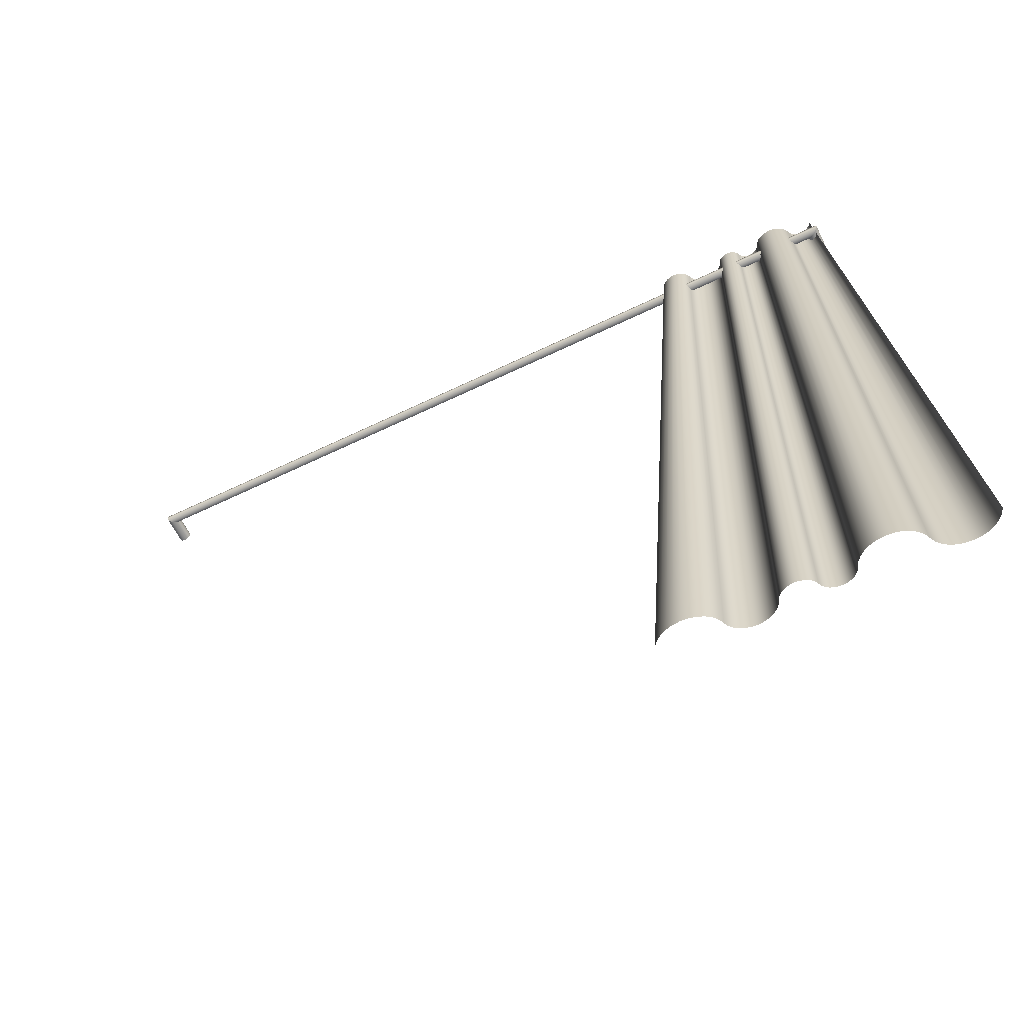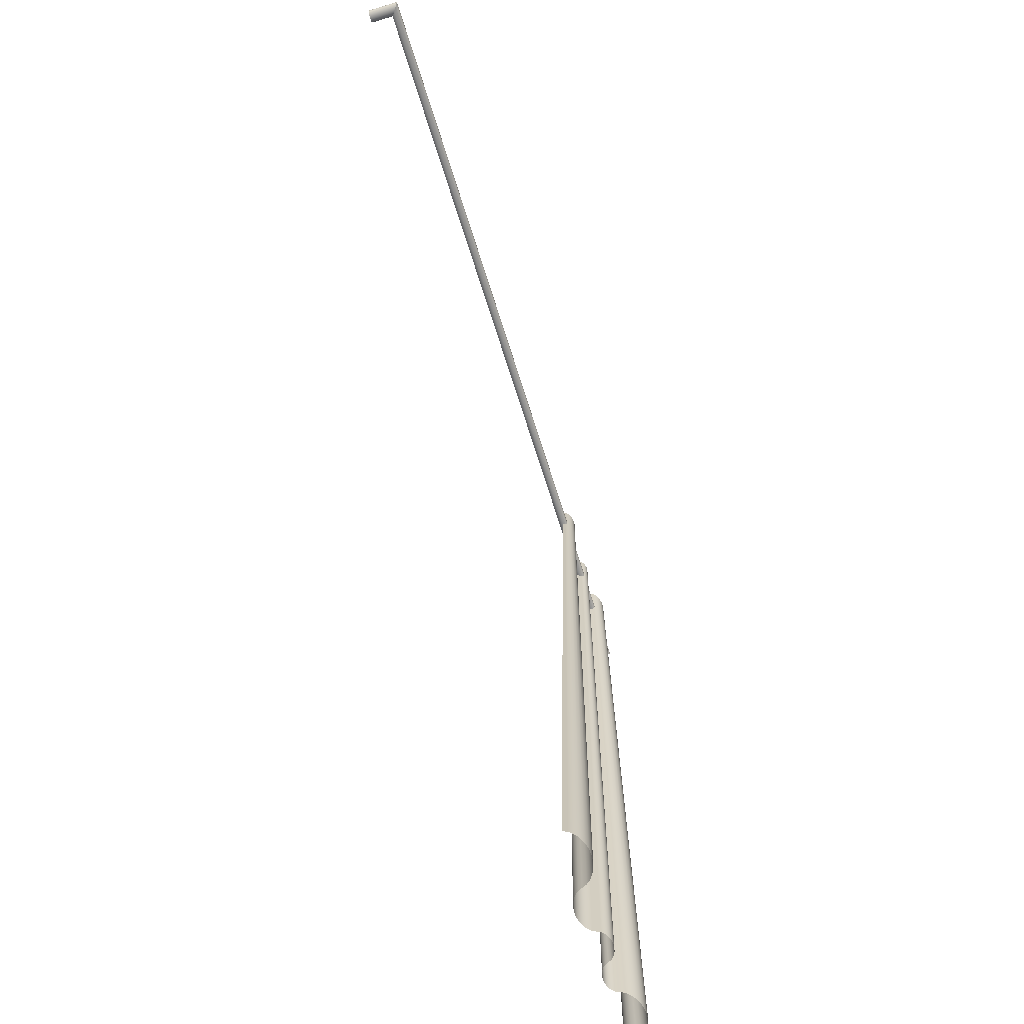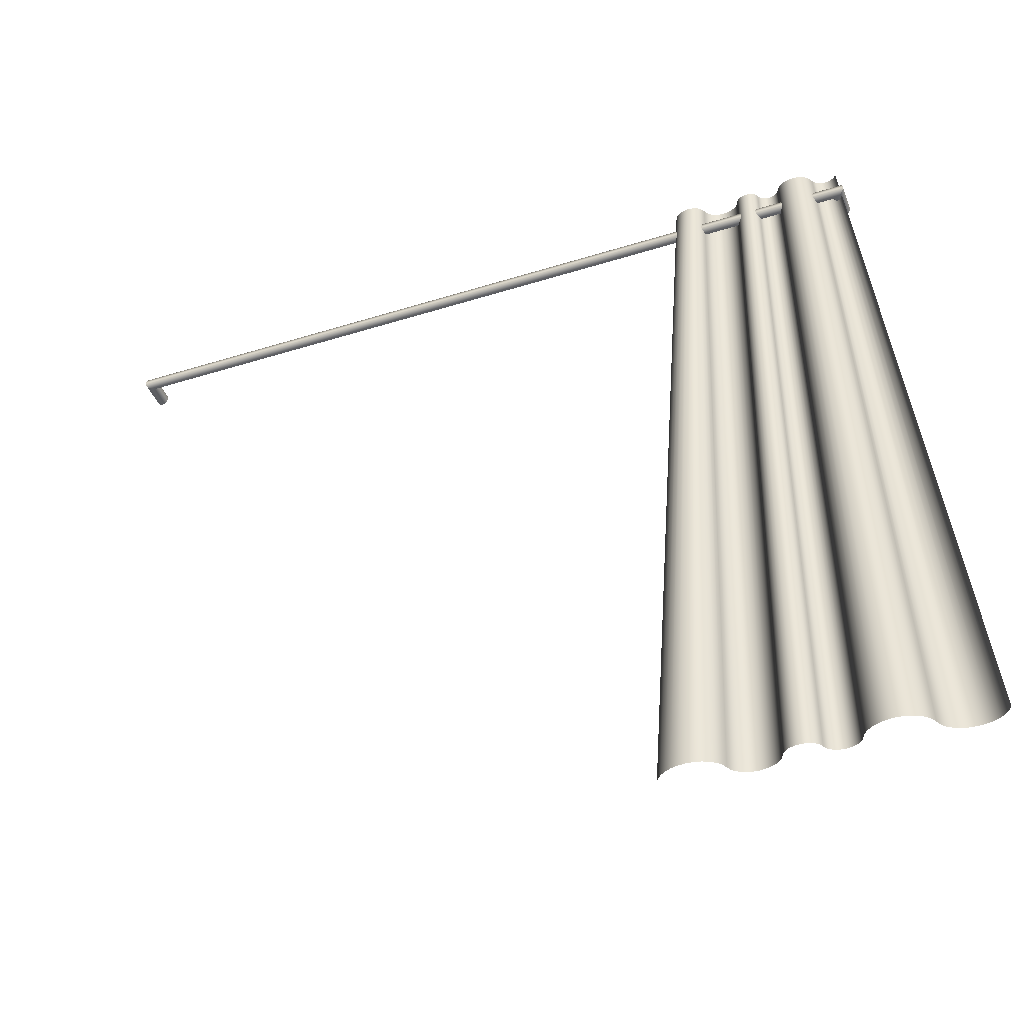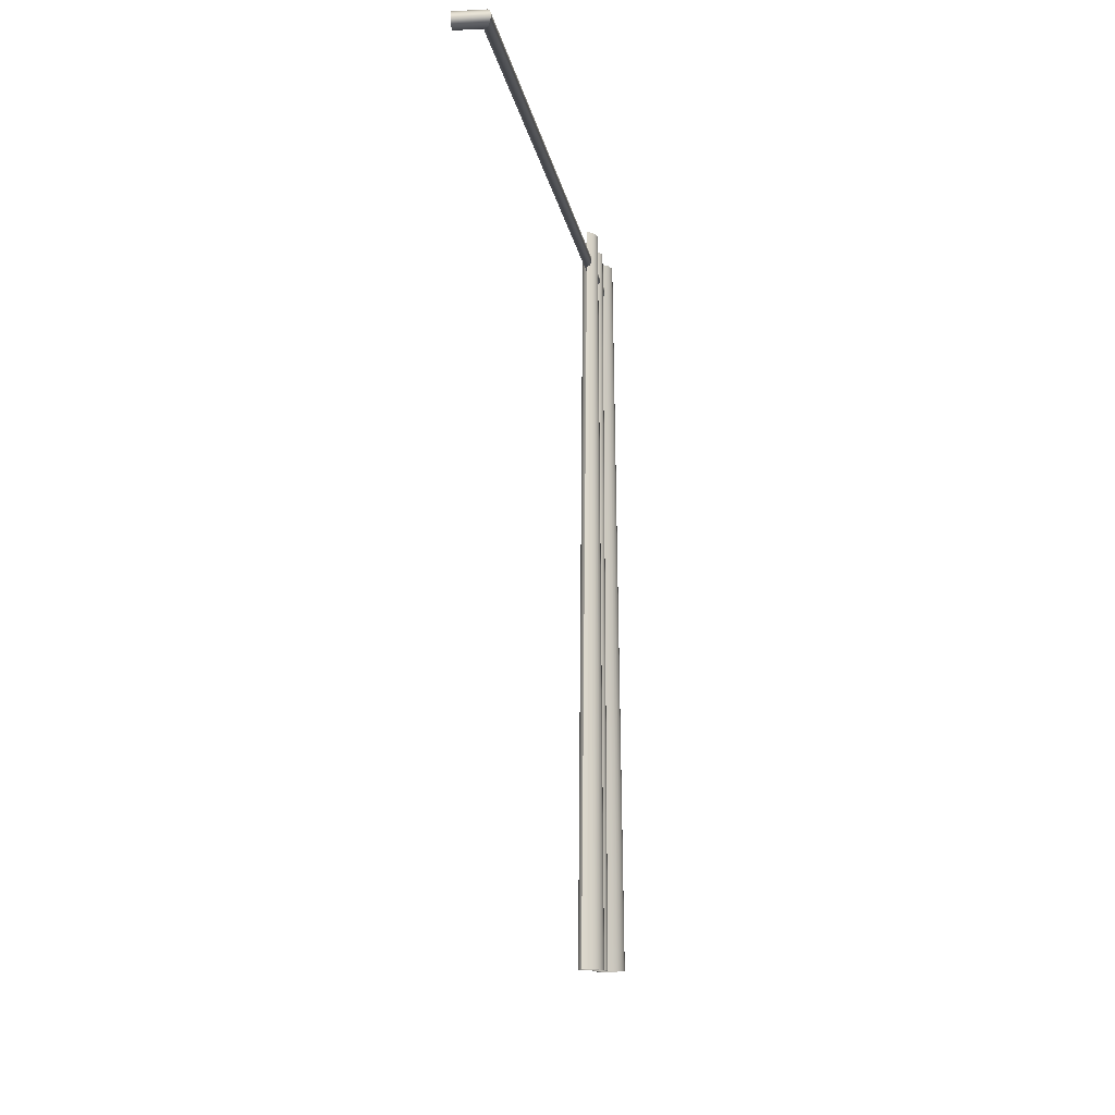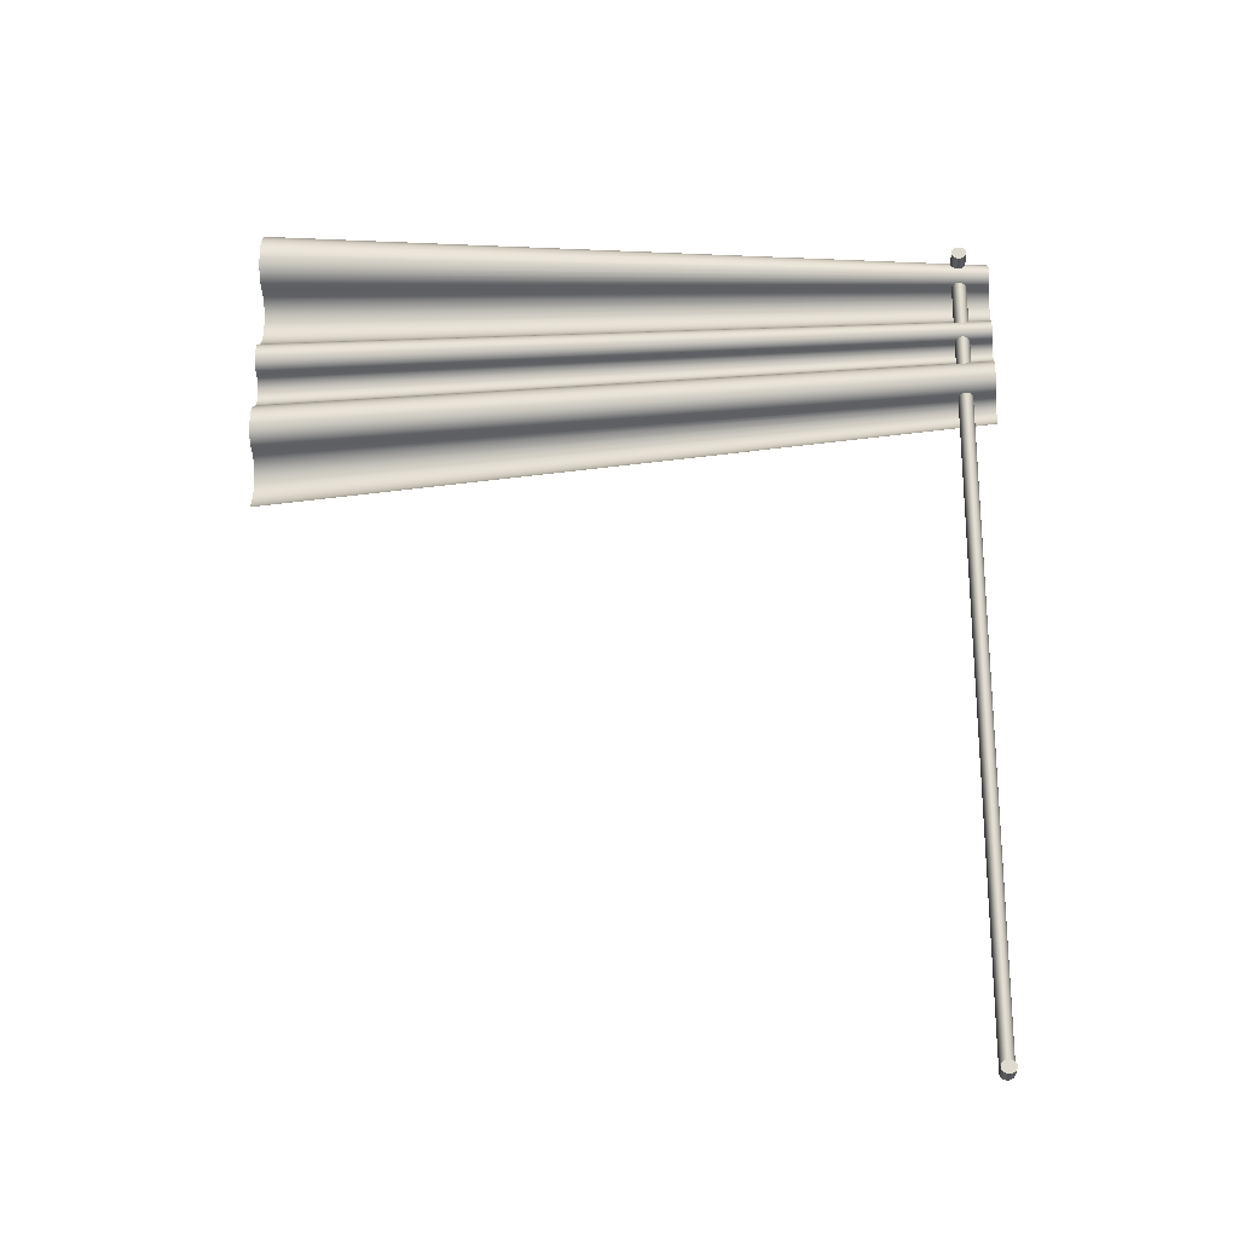
<metadata>
{"format":"obj","ext":"obj","renderer":"f3d","projection":"perspective","resolution":1024,"background":"white","views":[{"elev":-62.1,"azim":-63.8,"up":"+Y"},{"elev":-63.8,"azim":-163.1,"up":"+Y"},{"elev":-43.3,"azim":-69.7,"up":"+Y"},{"elev":-10.1,"azim":-172.3,"up":"+Y"},{"elev":-21.9,"azim":95.5,"up":"+Z"}]}
</metadata>
<code>
o Mesh1_Group1_Curtain_Rod_with_curtains1_Model.001
v 0.01308 -0.5183 0.2606
v 0.005654 0.4815 0.1635
v 0.003313 0.4815 0.1656
v 0.007609 0.4816 0.1607
v 0.01797 -0.5183 0.2537
v 0.02165 -0.5183 0.2454
v 0.00908 0.4817 0.1574
v 0.02393 -0.5183 0.2362
v 0.009994 0.4817 0.1537
v 0.02471 -0.5183 0.2265
v 0.0103 0.4817 0.1498
v 0.02393 -0.5183 0.2167
v 0.009994 0.4817 0.1459
v 0.02165 -0.5183 0.2075
v 0.00908 0.4817 0.1422
v 0.01797 -0.5183 0.1992
v 0.007609 0.4816 0.1389
v 0.01308 -0.5183 0.1923
v 0.005654 0.4815 0.1362
v 0.007227 -0.5183 0.1871
v 0.003313 0.4815 0.1341
v 0.000706 -0.5183 0.1839
v 0.000706 0.4814 0.1328
v -0.003207 0.4814 0.1309
v -0.005815 -0.5183 0.1807
v -0.006718 0.4814 0.1278
v -0.01167 -0.5183 0.1755
v -0.009651 0.4814 0.1236
v -0.01656 -0.5183 0.1686
v -0.02023 -0.5183 0.1603
v -0.01186 0.4814 0.1187
v -0.02252 -0.5183 0.1511
v -0.01323 0.4814 0.1131
v -0.02329 -0.5183 0.1413
v -0.01369 0.4814 0.1073
v -0.02252 -0.5183 0.1316
v -0.01323 0.4814 0.1014
v -0.02023 -0.5183 0.1224
v -0.01186 0.4814 0.09588
v -0.01656 -0.5183 0.1141
v -0.009651 0.4814 0.09091
v -0.01167 -0.5183 0.1072
v -0.006718 0.4814 0.08676
v -0.005815 -0.5183 0.102
v -0.003207 0.4814 0.08365
v 0.000706 0.4814 0.08172
v 0.000706 -0.5183 0.09875
v 0.002988 0.4814 0.0806
v 0.004292 -0.5183 0.09699
v 0.005036 0.4814 0.07878
v 0.007511 -0.5183 0.09413
v 0.006747 0.4814 0.07636
v 0.0102 -0.5183 0.09033
v 0.01222 -0.5183 0.08577
v 0.008035 0.4814 0.07346
v 0.01348 -0.5183 0.08069
v 0.008835 0.4814 0.07023
v 0.01391 -0.5183 0.07533
v 0.009106 0.4814 0.06682
v 0.01348 -0.5183 0.06998
v 0.008835 0.4814 0.06341
v 0.01222 -0.5183 0.0649
v 0.008035 0.4814 0.06018
v 0.0102 -0.5183 0.06034
v 0.006747 0.4814 0.05728
v 0.007511 -0.5183 0.05654
v 0.005036 0.4814 0.05486
v 0.004292 -0.5183 0.05368
v 0.002988 0.4814 0.05304
v 0.000706 -0.5183 0.05192
v 0.000706 0.4814 0.05192
v -0.001658 0.4814 0.05076
v -0.002962 -0.5183 0.05011
v -0.003779 0.4814 0.04887
v -0.006254 -0.5183 0.04719
v -0.005552 0.4814 0.04637
v -0.009004 -0.5183 0.04331
v -0.01107 -0.5183 0.03864
v -0.006885 0.4814 0.04336
v -0.01236 -0.5183 0.03345
v -0.007713 0.4814 0.04001
v -0.01279 -0.5183 0.02797
v -0.007994 0.4814 0.03649
v -0.01236 -0.5183 0.0225
v -0.007713 0.4814 0.03296
v -0.01107 -0.5183 0.0173
v -0.006885 0.4814 0.02961
v -0.009004 -0.5183 0.01264
v -0.005552 0.4814 0.0266
v -0.006254 -0.5183 0.008749
v -0.003779 0.4814 0.0241
v -0.002962 -0.5183 0.005827
v -0.001658 0.4814 0.02222
v 0.000706 0.4814 0.02105
v 0.000706 -0.5183 0.004024
v 0.004537 0.4814 0.01917
v 0.005841 -0.5183 0.001496
v 0.007975 0.4814 0.01612
v 0.01045 -0.5183 -0.002592
v 0.01085 0.4814 0.01206
v 0.0143 -0.5183 -0.008036
v 0.0172 -0.5183 -0.01456
v 0.01301 0.4814 0.007188
v 0.019 -0.5183 -0.02184
v 0.01435 0.4814 0.001758
v 0.01961 -0.5183 -0.0295
v 0.01481 0.4814 -0.003959
v 0.019 -0.5183 -0.03717
v 0.01435 0.4814 -0.009677
v 0.0172 -0.5183 -0.04445
v 0.01301 0.4814 -0.01511
v 0.0143 -0.5183 -0.05097
v 0.01085 0.4814 -0.01997
v 0.01045 -0.5183 -0.05641
v 0.007975 0.4814 -0.02404
v 0.005841 -0.5183 -0.0605
v 0.004537 0.4814 -0.02709
v 0.000706 -0.5183 -0.06303
v 0.000706 0.4814 -0.02897
v -0.002554 0.4814 -0.03058
v -0.005815 -0.5183 -0.06624
v -0.005481 0.4814 -0.03317
v -0.01167 -0.5183 -0.07143
v -0.007925 0.4814 -0.03663
v -0.01656 -0.5183 -0.07834
v -0.02023 -0.5183 -0.08663
v -0.009765 0.4814 -0.04077
v -0.02252 -0.5183 -0.09587
v -0.01091 0.4814 -0.04539
v -0.02329 -0.5183 -0.1056
v -0.01129 0.4814 -0.05026
v -0.02252 -0.5183 -0.1153
v -0.01091 0.4814 -0.05512
v -0.02023 -0.5183 -0.1246
v -0.009765 0.4814 -0.05975
v -0.01656 -0.5183 -0.1329
v -0.007925 0.4814 -0.06389
v -0.01167 -0.5183 -0.1398
v -0.005481 0.4814 -0.06735
v -0.005815 -0.5183 -0.145
v -0.002554 0.4814 -0.06994
v 0.000706 0.4814 -0.07154
v 0.000706 -0.5183 -0.1482
v 0.007227 -0.5183 0.2658
v 0.000706 0.4814 0.1669
v 0.000706 -0.5183 0.269
v 0.03671 0.4317 -0.9246
v 0.03671 0.4317 -0.9202
v 0.03671 0.4314 -0.9224
v 0.03671 0.4327 -0.9267
v -0.002294 0.4327 -0.9267
v -0.000847 0.4317 -0.9246
v 0.000706 0.4314 -0.9224
v 0.002259 0.4317 -0.9202
v 0.03671 0.4327 -0.9182
v 0.003706 0.4327 -0.9182
v 0.03671 0.4343 -0.9164
v 0.004949 0.4343 -0.9164
v 0.005902 0.4364 -0.9151
v 0.03671 0.4364 -0.9151
v 0.03671 0.4364 -0.9298
v 0.03671 0.4343 -0.9285
v -0.003537 0.4343 -0.9285
v -0.003537 0.4343 0.1735
v -0.002294 0.4327 0.1717
v -0.000847 0.4317 0.1697
v 0.000706 0.4314 0.1675
v 0.002259 0.4317 0.1653
v 0.003706 0.4327 0.1632
v 0.004949 0.4343 0.1614
v 0.005902 0.4364 0.1601
v 0.006501 0.4388 -0.9142
v 0.006501 0.4388 0.1592
v 0.006706 0.4414 -0.9139
v 0.006706 0.4414 0.1589
v 0.006501 0.444 -0.9142
v 0.006501 0.444 0.1592
v 0.005902 0.4464 -0.9151
v 0.005902 0.4464 0.1601
v 0.004949 0.4484 -0.9164
v 0.004949 0.4484 0.1614
v 0.003706 0.45 0.1632
v 0.003706 0.45 -0.9182
v 0.03671 0.45 -0.9182
v 0.03671 0.4484 -0.9164
v 0.03671 0.4464 -0.9151
v 0.03671 0.444 -0.9142
v 0.03671 0.4414 -0.9139
v 0.03671 0.4388 -0.9142
v 0.03671 0.4388 -0.9307
v -0.00449 0.4364 -0.9298
v -0.00509 0.4388 -0.9307
v -0.00509 0.4388 0.1757
v -0.00449 0.4364 0.1748
v 0.03671 0.4364 0.1748
v 0.03671 0.4343 0.1735
v 0.03671 0.4327 0.1717
v 0.03671 0.4317 0.1697
v 0.03671 0.4314 0.1675
v 0.03671 0.4317 0.1653
v 0.03671 0.4327 0.1632
v 0.03671 0.4343 0.1614
v 0.03671 0.4364 0.1601
v 0.03671 0.4388 0.1592
v 0.03671 0.4414 0.1589
v 0.03671 0.444 0.1592
v 0.03671 0.4464 0.1601
v 0.03671 0.4484 0.1614
v 0.03671 0.45 0.1632
v 0.002259 0.451 0.1653
v 0.03671 0.451 0.1653
v 0.000706 0.4514 0.1675
v 0.03671 0.4514 0.1675
v -0.000847 0.451 0.1697
v 0.03671 0.451 0.1697
v -0.002294 0.45 0.1717
v 0.03671 0.45 0.1717
v -0.003537 0.4484 0.1735
v 0.03671 0.4484 0.1735
v 0.03671 0.4464 0.1748
v -0.00449 0.4464 0.1748
v -0.00449 0.4464 -0.9298
v -0.003537 0.4484 -0.9285
v -0.002294 0.45 -0.9267
v -0.000847 0.451 -0.9246
v 0.000706 0.4514 -0.9224
v 0.002259 0.451 -0.9202
v 0.03671 0.451 -0.9202
v 0.03671 0.451 -0.9246
v 0.03671 0.45 -0.9267
v 0.03671 0.4484 -0.9285
v 0.03671 0.4464 -0.9298
v 0.03671 0.444 -0.9307
v 0.03671 0.4414 -0.931
v -0.005294 0.4414 -0.931
v -0.005294 0.4414 0.176
v 0.03671 0.4414 0.176
v 0.03671 0.4388 0.1757
v 0.03671 0.444 0.1757
v -0.00509 0.444 0.1757
v -0.00509 0.444 -0.9307
v 0.03671 0.4514 -0.9224
f 147 148 149
f 148 147 150
f 147 151 150
f 151 147 152
f 149 152 147
f 152 149 153
f 148 153 149
f 153 148 154
f 155 154 148
f 154 155 156
f 157 156 155
f 156 157 158
f 157 159 158
f 159 157 160
f 157 161 160
f 157 162 161
f 155 162 157
f 155 150 162
f 148 150 155
f 150 163 162
f 163 150 151
f 151 164 163
f 164 151 165
f 152 165 151
f 165 152 166
f 153 166 152
f 166 153 167
f 154 167 153
f 167 154 168
f 156 168 154
f 168 156 169
f 158 169 156
f 169 158 170
f 159 170 158
f 170 159 171
f 172 171 159
f 171 172 173
f 174 173 172
f 173 174 175
f 176 175 174
f 175 176 177
f 178 177 176
f 177 178 179
f 180 179 178
f 179 180 181
f 180 182 181
f 182 180 183
f 180 184 183
f 184 180 185
f 178 185 180
f 185 178 186
f 176 186 178
f 186 176 187
f 174 187 176
f 187 174 188
f 174 189 188
f 189 174 172
f 172 160 189
f 160 172 159
f 160 190 189
f 160 161 190
f 191 190 161
f 190 191 192
f 191 193 192
f 193 191 194
f 163 194 191
f 194 163 164
f 164 195 194
f 195 164 196
f 165 196 164
f 196 165 197
f 166 197 165
f 197 166 198
f 167 198 166
f 198 167 199
f 168 199 167
f 199 168 200
f 169 200 168
f 200 169 201
f 170 201 169
f 201 170 202
f 171 202 170
f 202 171 203
f 173 203 171
f 203 173 204
f 175 204 173
f 204 175 205
f 175 206 205
f 206 175 177
f 177 207 206
f 207 177 179
f 179 208 207
f 208 179 181
f 182 208 181
f 208 182 209
f 210 209 182
f 209 210 211
f 212 211 210
f 211 212 213
f 214 213 212
f 213 214 215
f 216 215 214
f 215 216 217
f 218 217 216
f 217 218 219
f 218 220 219
f 220 218 221
f 218 222 221
f 222 218 223
f 218 224 223
f 224 218 216
f 216 225 224
f 225 216 214
f 214 226 225
f 226 214 212
f 212 227 226
f 227 212 210
f 210 183 227
f 183 210 182
f 183 228 227
f 228 183 184
f 184 229 228
f 184 230 229
f 185 230 184
f 185 231 230
f 186 231 185
f 186 232 231
f 187 232 186
f 187 233 232
f 188 233 187
f 188 234 233
f 189 234 188
f 189 190 234
f 192 234 190
f 234 192 235
f 192 236 235
f 236 192 193
f 193 237 236
f 237 193 238
f 194 238 193
f 238 194 195
f 195 204 238
f 195 203 204
f 196 203 195
f 196 202 203
f 197 202 196
f 197 201 202
f 198 201 197
f 198 200 201
f 200 198 199
f 238 204 205
f 238 205 237
f 237 205 206
f 237 206 239
f 239 206 207
f 239 207 220
f 220 207 208
f 220 208 219
f 219 208 209
f 219 209 217
f 217 209 211
f 217 211 215
f 215 211 213
f 221 239 220
f 239 221 240
f 221 241 240
f 241 221 222
f 222 233 241
f 233 222 232
f 223 232 222
f 232 223 231
f 224 231 223
f 231 224 230
f 225 230 224
f 230 225 229
f 226 229 225
f 229 226 242
f 227 242 226
f 242 227 228
f 228 229 242
f 234 241 233
f 241 234 235
f 235 240 241
f 240 235 236
f 237 240 236
f 240 237 239
f 161 163 191
f 163 161 162
f 1 2 3
f 2 1 4
f 5 4 1
f 5 6 4
f 7 4 6
f 6 8 7
f 9 7 8
f 8 10 9
f 11 9 10
f 10 12 11
f 13 11 12
f 12 14 13
f 15 13 14
f 14 16 15
f 17 15 16
f 16 18 17
f 19 17 18
f 18 20 19
f 21 19 20
f 21 20 22
f 23 21 22
f 23 22 24
f 25 24 22
f 24 25 26
f 27 26 25
f 26 27 28
f 29 28 27
f 29 30 28
f 31 28 30
f 30 32 31
f 33 31 32
f 32 34 33
f 35 33 34
f 34 36 35
f 37 35 36
f 36 38 37
f 39 37 38
f 38 40 39
f 41 39 40
f 40 42 41
f 43 41 42
f 42 44 43
f 45 43 44
f 45 44 46
f 47 46 44
f 46 47 48
f 49 48 47
f 48 49 50
f 51 50 49
f 50 51 52
f 53 52 51
f 53 54 52
f 55 52 54
f 54 56 55
f 57 55 56
f 56 58 57
f 59 57 58
f 58 60 59
f 61 59 60
f 60 62 61
f 63 61 62
f 62 64 63
f 65 63 64
f 64 66 65
f 67 65 66
f 66 68 67
f 69 67 68
f 68 70 69
f 71 69 70
f 71 70 72
f 73 72 70
f 72 73 74
f 75 74 73
f 74 75 76
f 77 76 75
f 77 78 76
f 79 76 78
f 78 80 79
f 81 79 80
f 80 82 81
f 83 81 82
f 82 84 83
f 85 83 84
f 84 86 85
f 87 85 86
f 86 88 87
f 89 87 88
f 88 90 89
f 91 89 90
f 90 92 91
f 93 91 92
f 93 92 94
f 95 94 92
f 94 95 96
f 97 96 95
f 96 97 98
f 99 98 97
f 98 99 100
f 101 100 99
f 101 102 100
f 103 100 102
f 102 104 103
f 105 103 104
f 104 106 105
f 107 105 106
f 106 108 107
f 109 107 108
f 108 110 109
f 111 109 110
f 110 112 111
f 113 111 112
f 112 114 113
f 115 113 114
f 114 116 115
f 117 115 116
f 116 118 117
f 119 117 118
f 119 118 120
f 121 120 118
f 120 121 122
f 123 122 121
f 122 123 124
f 125 124 123
f 125 126 124
f 127 124 126
f 126 128 127
f 129 127 128
f 128 130 129
f 131 129 130
f 130 132 131
f 133 131 132
f 132 134 133
f 135 133 134
f 134 136 135
f 137 135 136
f 136 138 137
f 139 137 138
f 138 140 139
f 141 139 140
f 141 140 142
f 143 142 140
f 144 1 3
f 144 3 145
f 146 144 145

</code>
